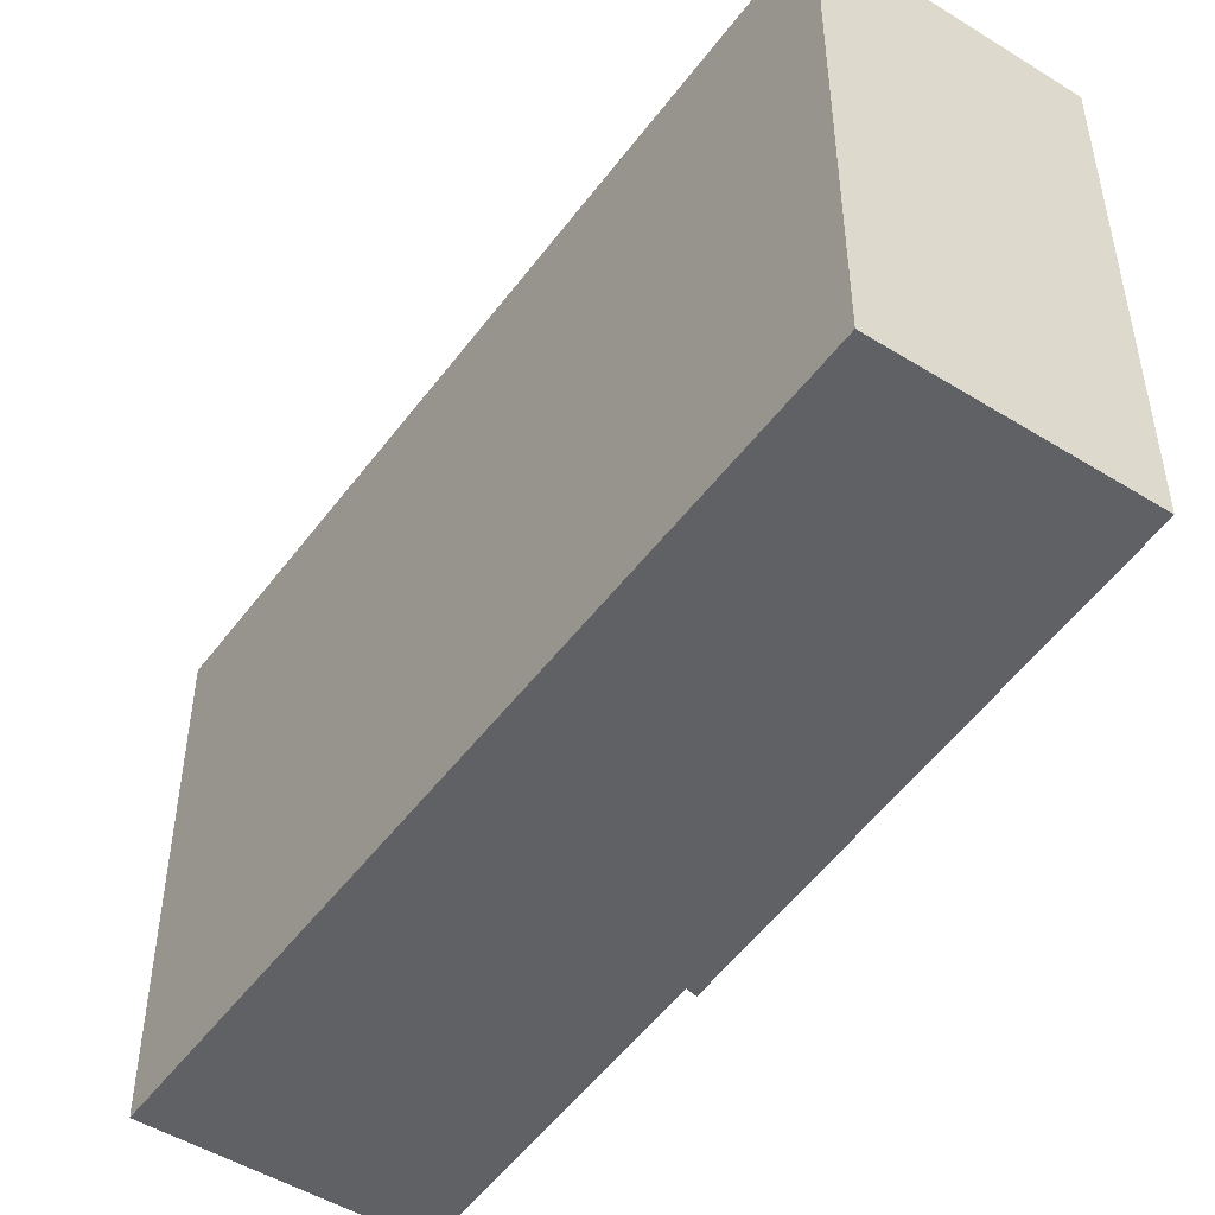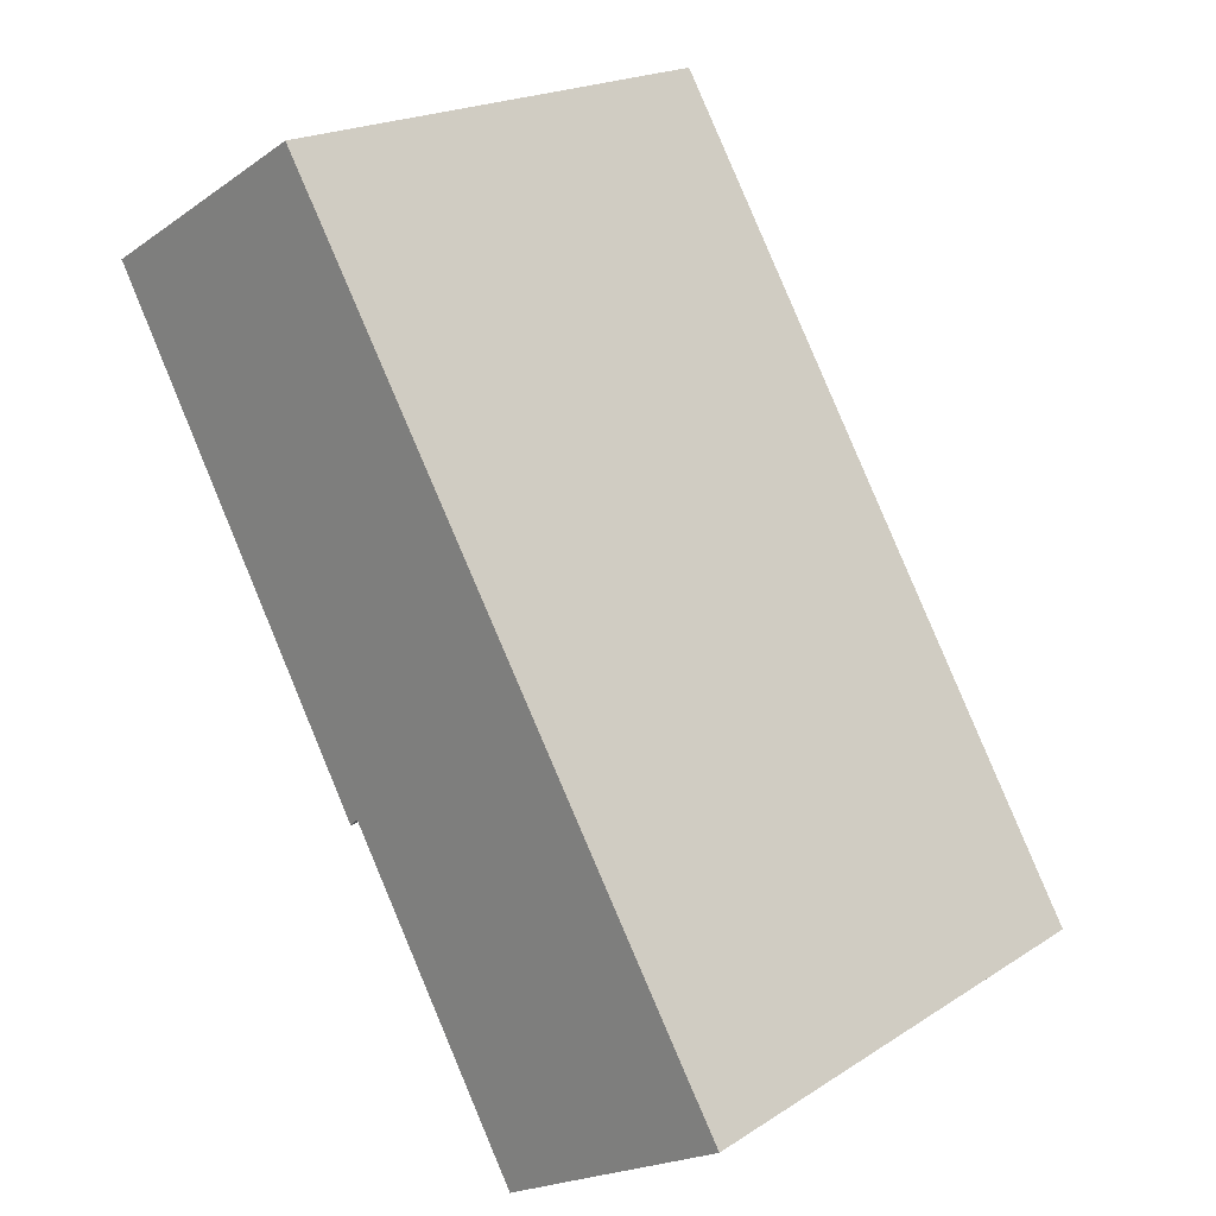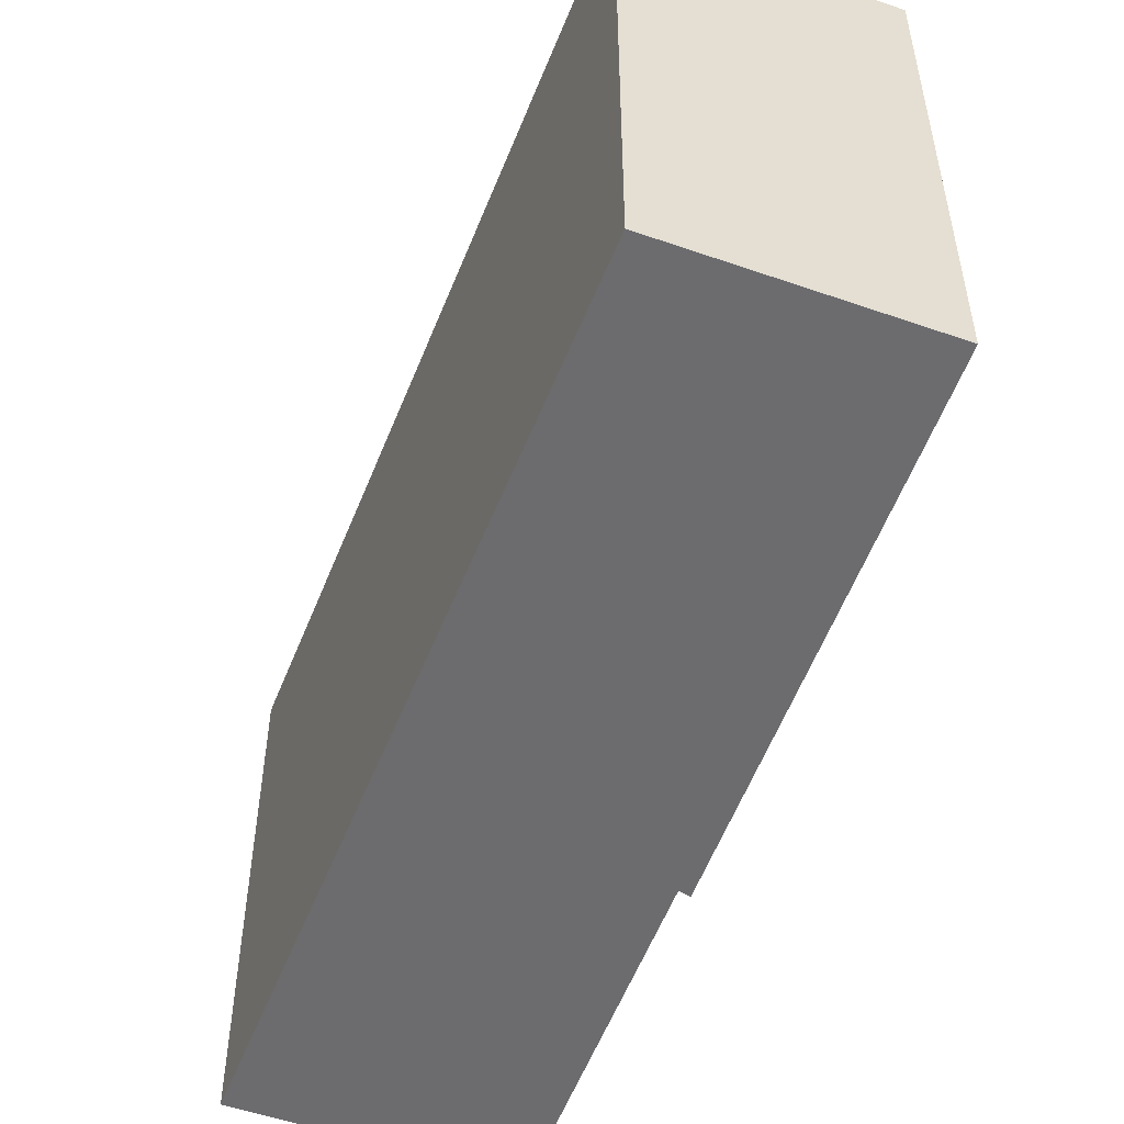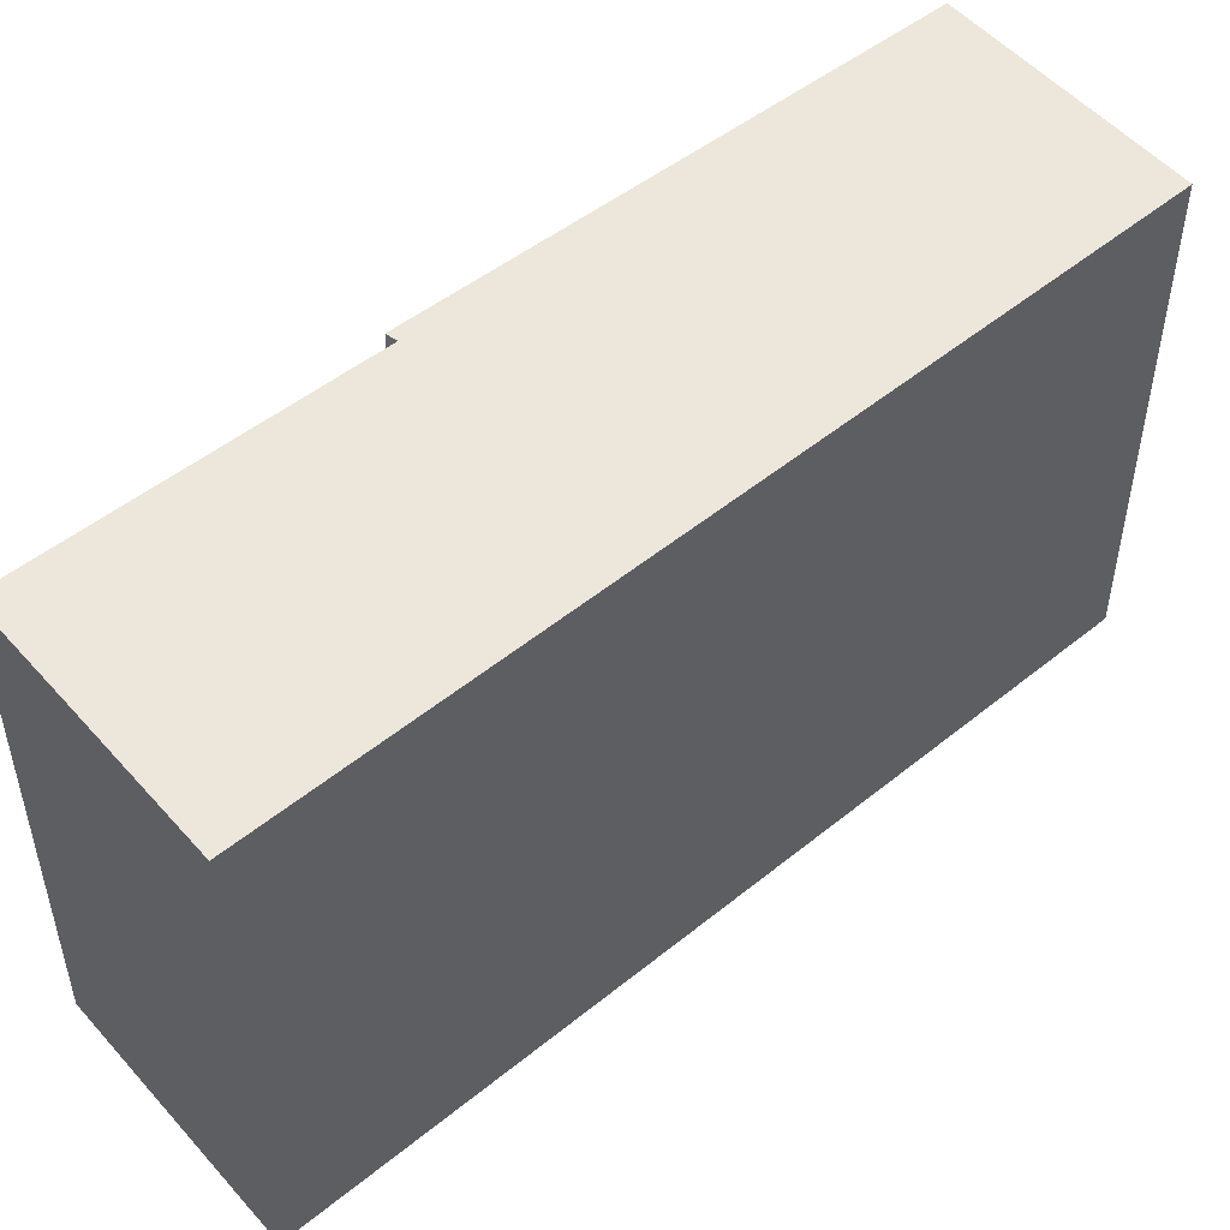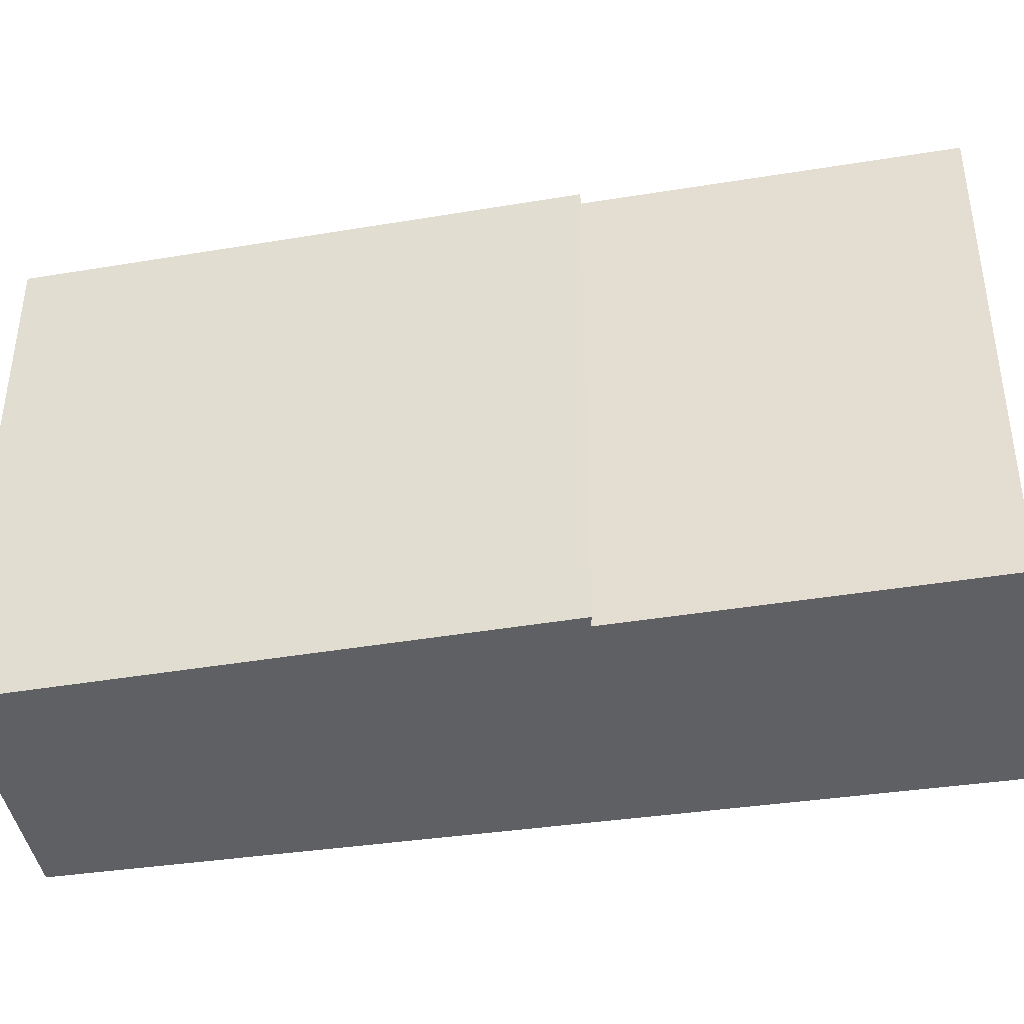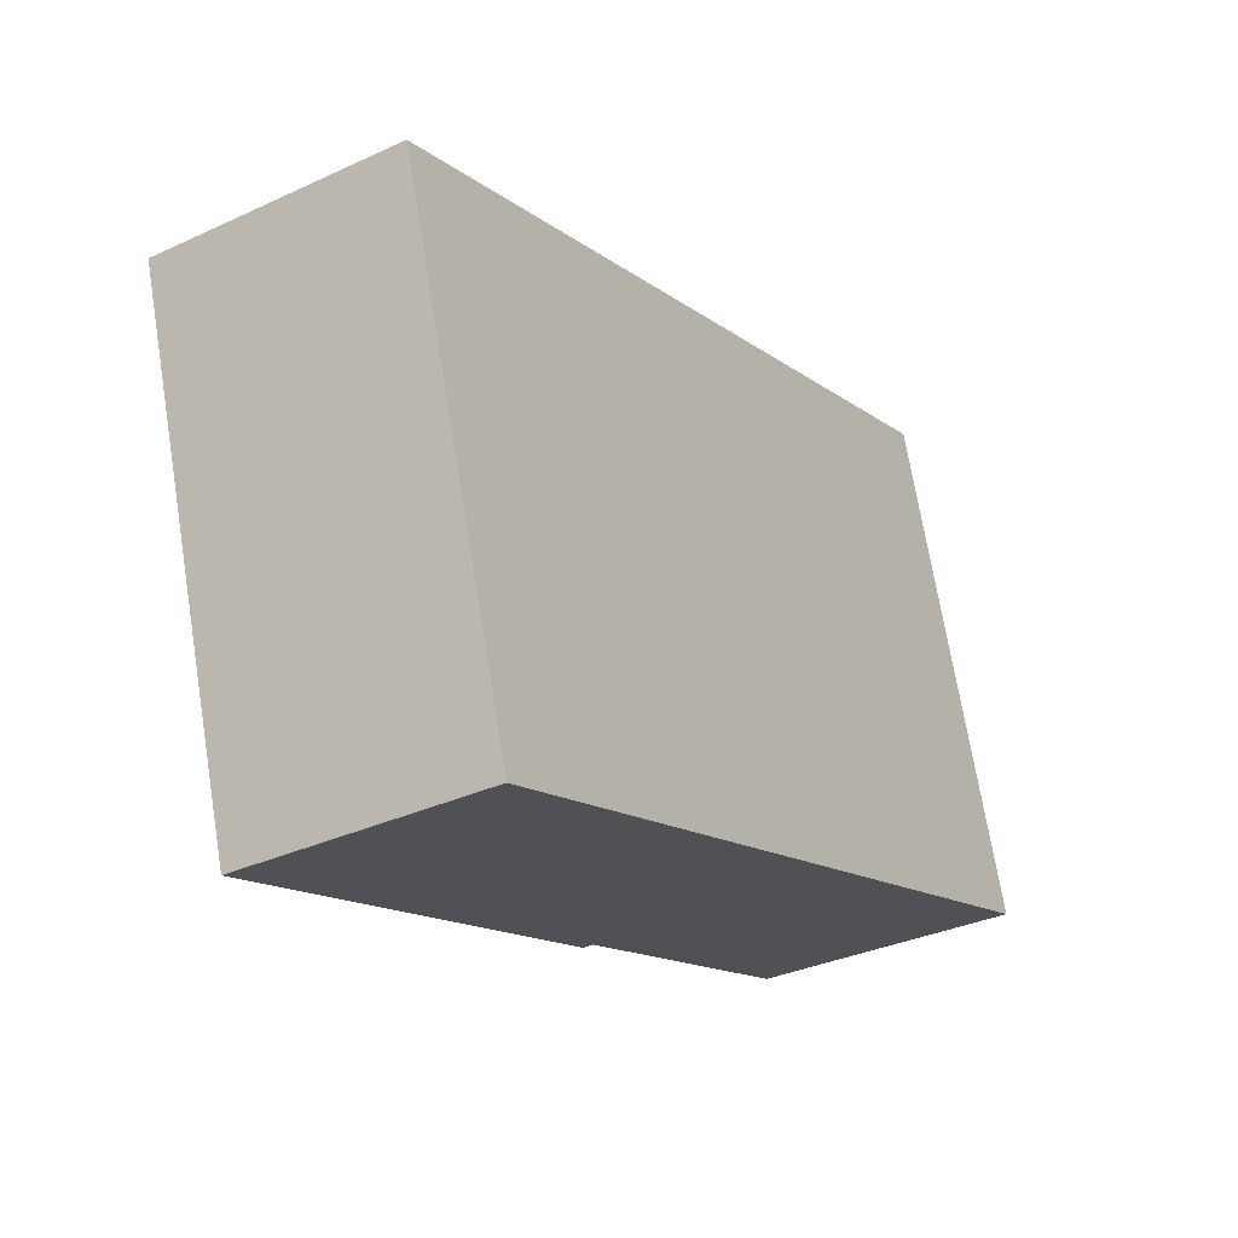
<metadata>
{"format":"obj","ext":"obj","renderer":"f3d","projection":"perspective","resolution":1024,"background":"white","views":[{"elev":-50.1,"azim":-3.7,"up":"+Y"},{"elev":20.2,"azim":-139.0,"up":"+Z"},{"elev":-53.8,"azim":10.2,"up":"+Y"},{"elev":52.3,"azim":-99.7,"up":"+Y"},{"elev":-42.9,"azim":131.2,"up":"+Y"},{"elev":71.1,"azim":170.7,"up":"+Z"}]}
</metadata>
<code>
v  9.445 11.91 3.902
v  15.82 11.91 14.47
v  9.641 11.91 3.716
v  10.73 11.91 17.48
v  5.35 11.91 -3.119
v  4.289 11.91 -2.5
v  3.363 11.91 -1.957
v  0.109 11.91 -0.064
v  2.475 11.91 4.029
v  0 11.91 7.296e-16
v  9.641 -2.275e-16 3.716
v  9.445 -2.389e-16 3.902
v  5.35 1.91e-16 -3.119
v  0.109 3.919e-18 -0.064
v  0 0 0
v  4.289 1.531e-16 -2.5
v  3.363 1.198e-16 -1.957
v  10.73 -1.07e-15 17.48
v  2.475 -2.467e-16 4.029
v  15.82 -8.859e-16 14.47
g defaultobject
f 1 2 3
f 2 1 4
f 4 1 5
f 4 5 6
f 4 6 7
f 4 7 8
f 4 8 9
f 9 8 10
f 11 1 3
f 1 11 12
f 13 6 5
f 6 13 7
f 7 13 8
f 8 13 10
f 10 13 14
f 10 14 15
f 14 13 16
f 14 16 17
f 15 9 10
f 9 15 4
f 4 15 18
f 18 15 19
f 18 2 4
f 2 18 20
f 20 3 2
f 3 20 11
f 12 5 1
f 5 12 13
f 15 12 19
f 12 15 17
f 12 17 13
f 17 15 14
f 13 17 16
f 19 20 18
f 20 19 12
f 20 12 11

</code>
